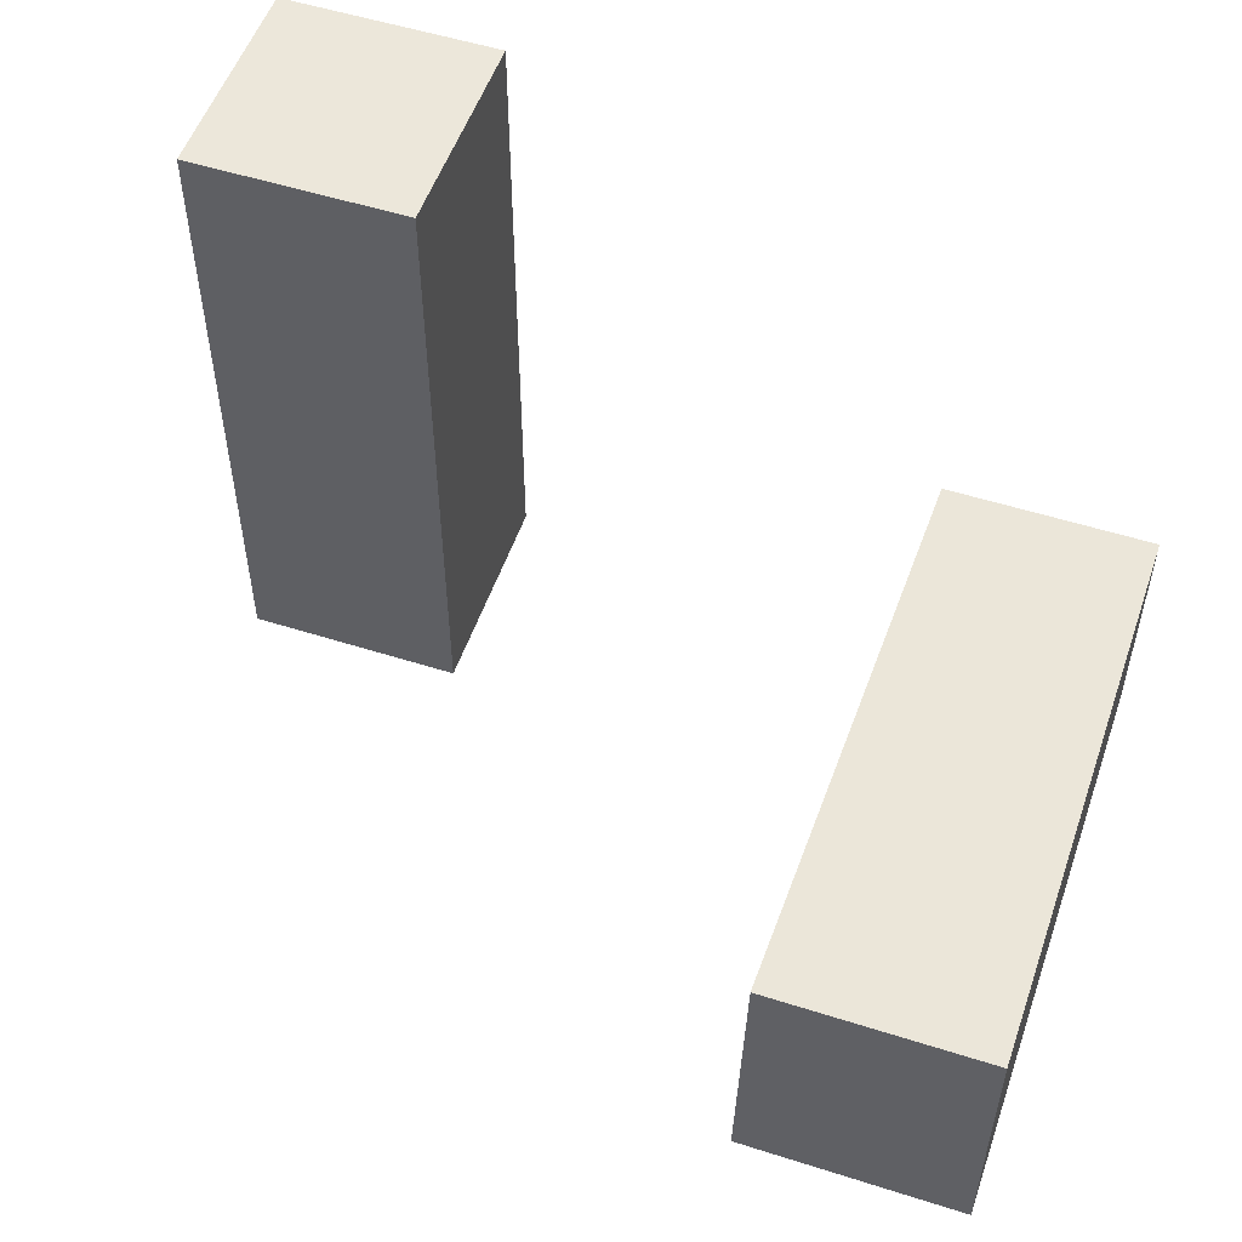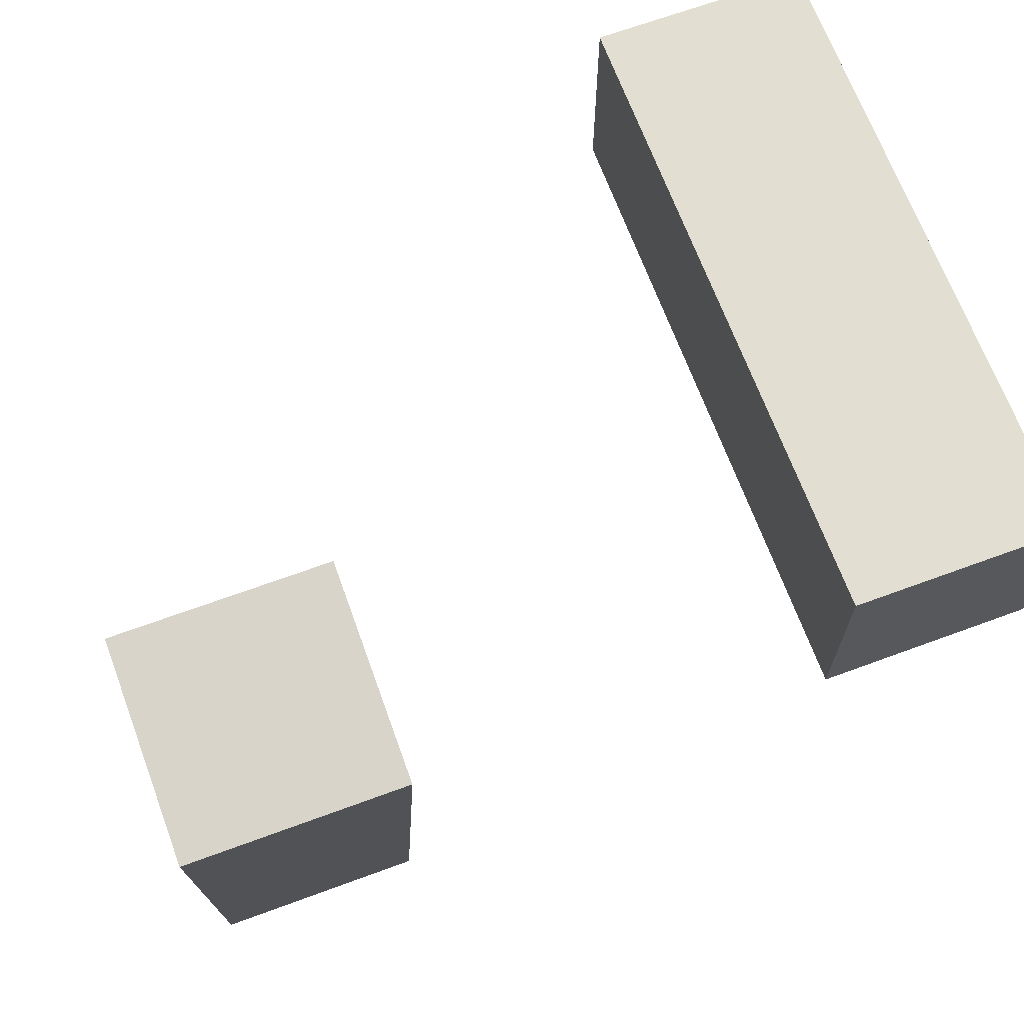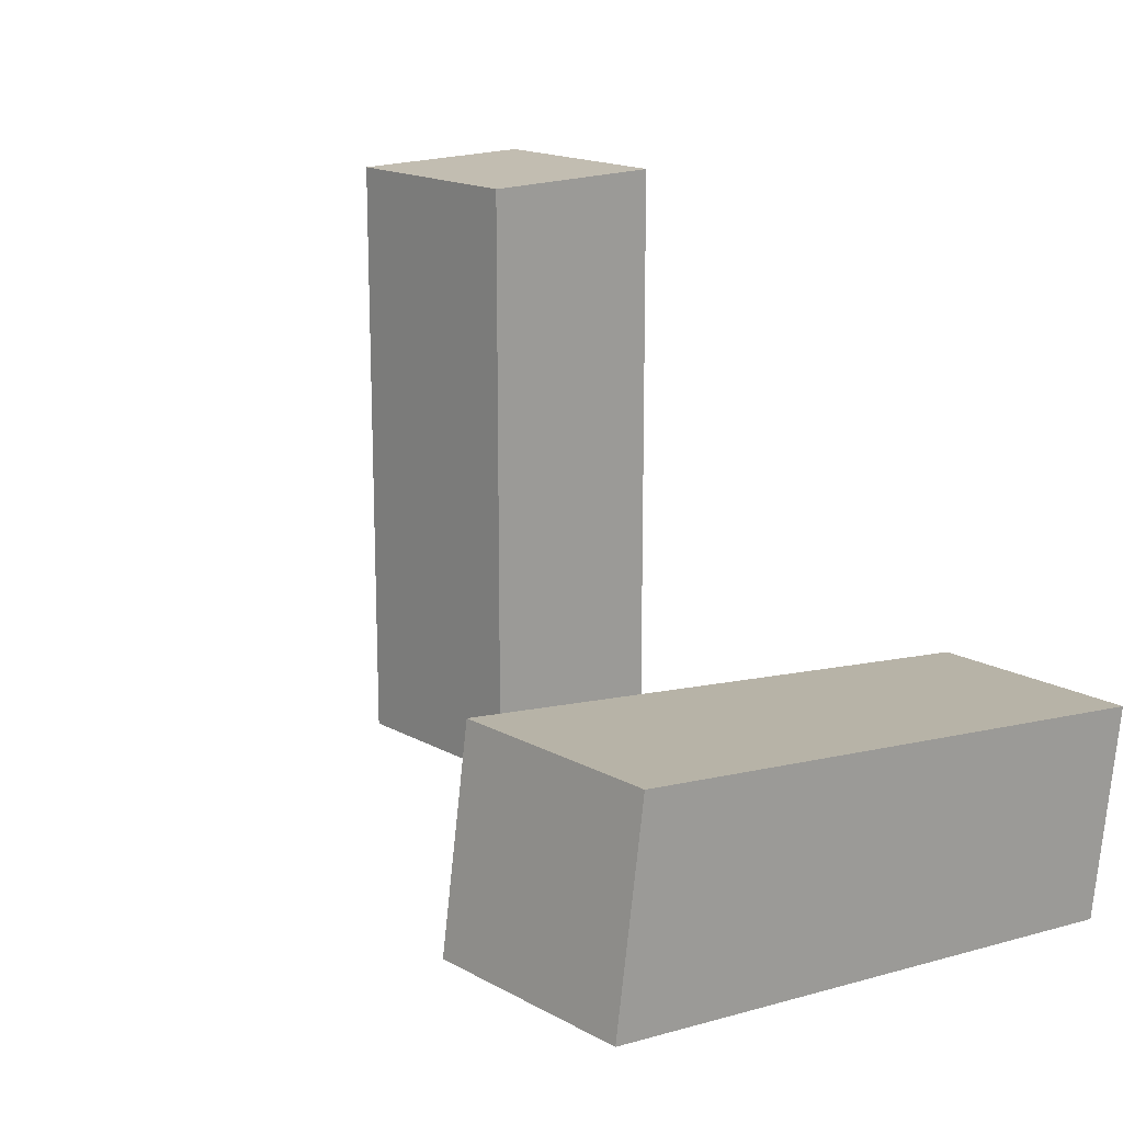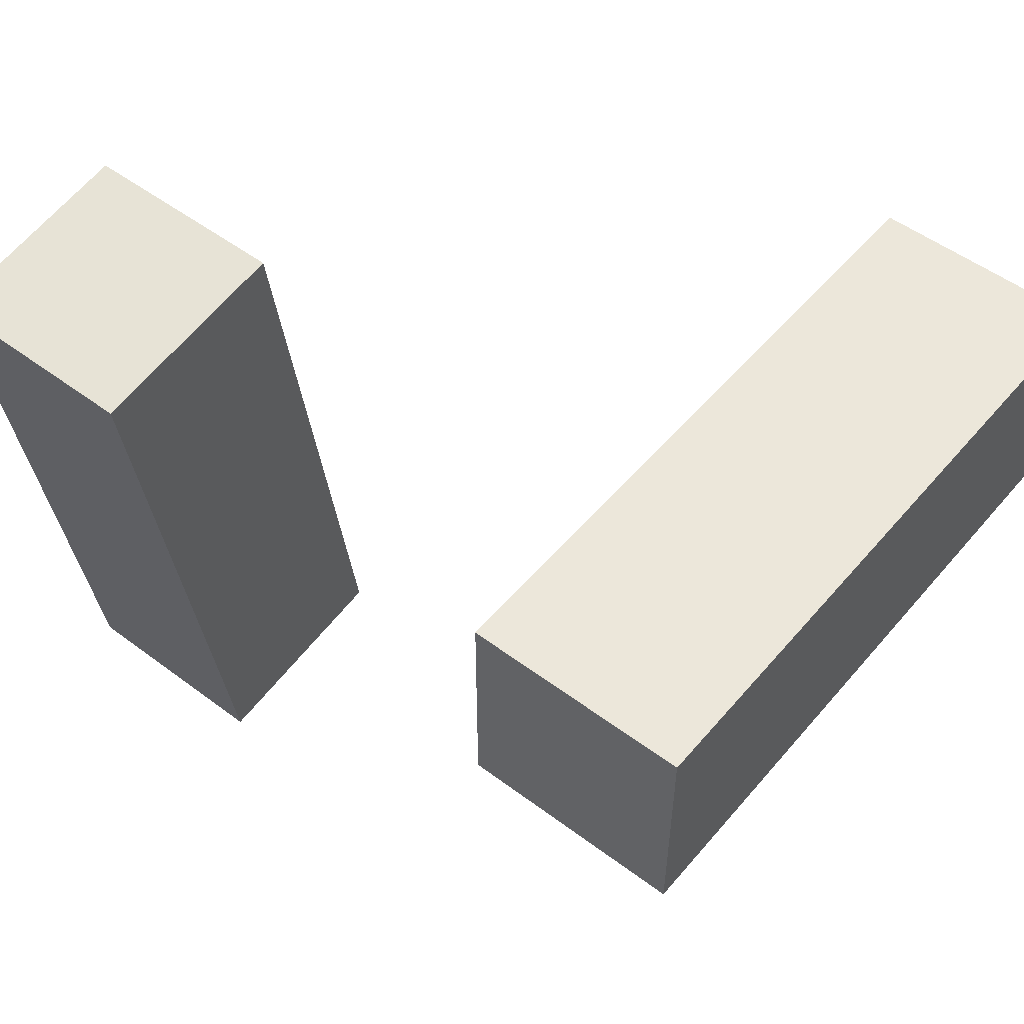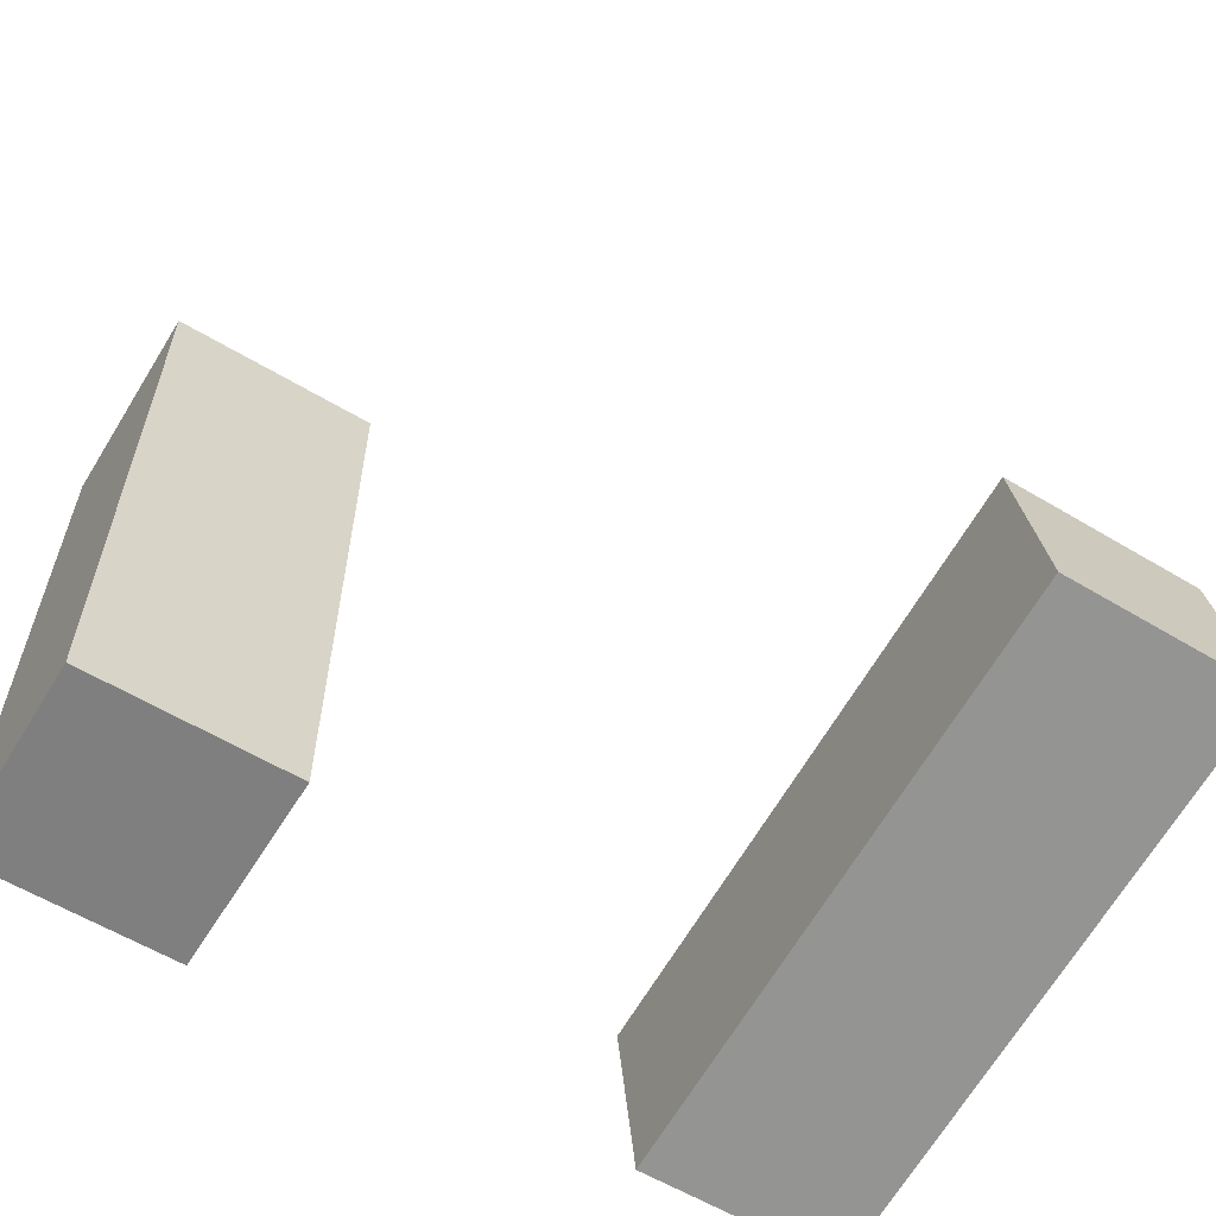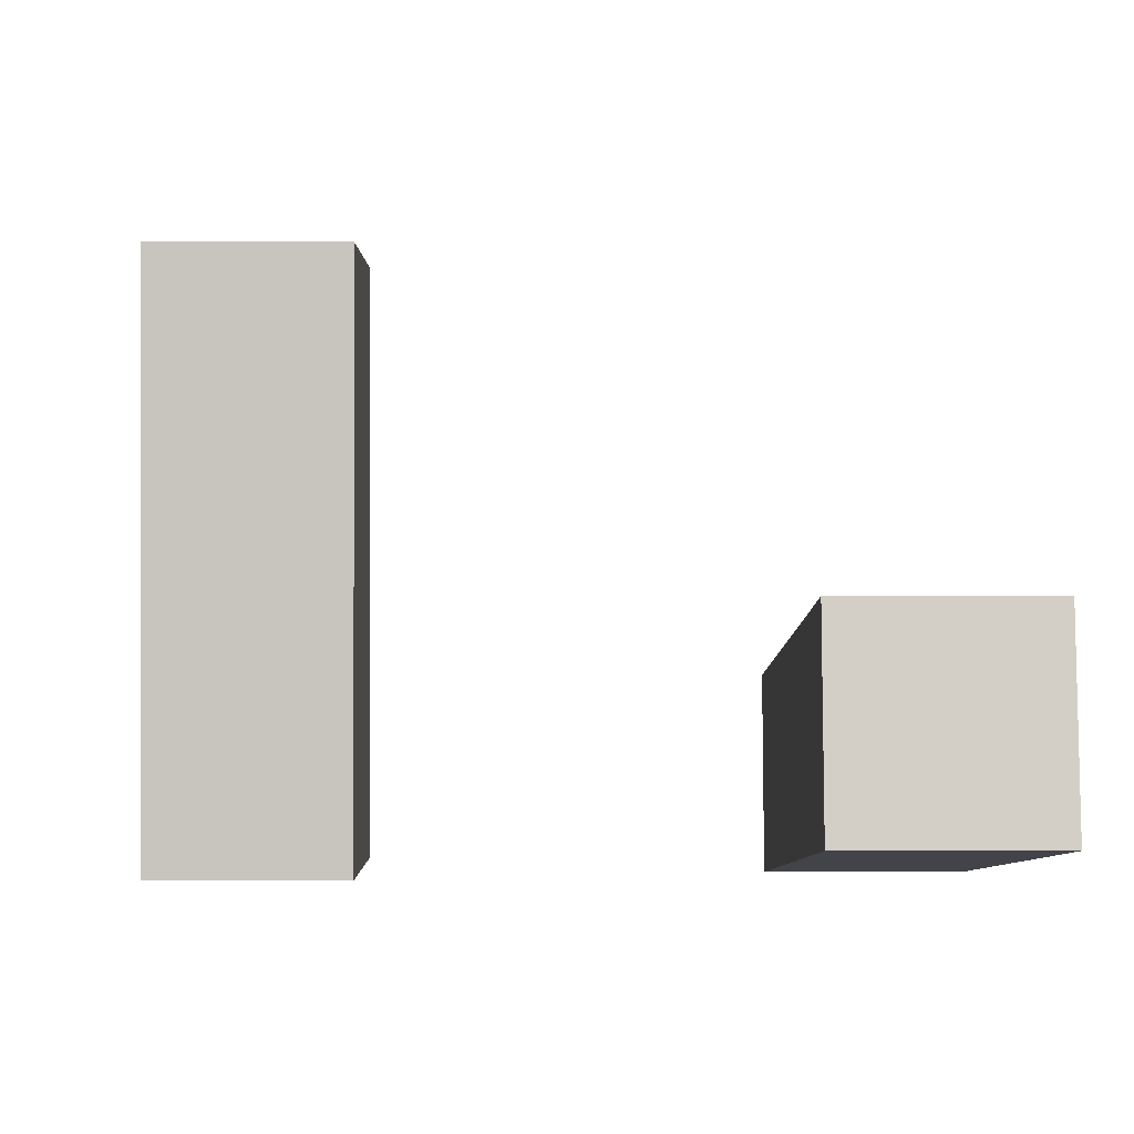
<metadata>
{"format":"obj","ext":"obj","renderer":"f3d","projection":"perspective","resolution":1024,"background":"white","views":[{"elev":53.3,"azim":18.8,"up":"+Z"},{"elev":67.9,"azim":159.8,"up":"+Y"},{"elev":17.0,"azim":47.6,"up":"+Z"},{"elev":52.1,"azim":-141.0,"up":"+Y"},{"elev":-59.8,"azim":-31.5,"up":"+Z"},{"elev":-0.4,"azim":-0.1,"up":"+Z"}]}
</metadata>
<code>
g Arms_Mesh
v -0.25 -0.125 0.625
v 0 -0.125 0.625
v 0 -0.125 -0.125
v -0.25 -0.125 -0.125
v -0.25 0.125 0.625
v -0.25 0.125 -0.125
v 0 0.125 -0.125
v 0 0.125 0.625
v -0.25 -0.125 0.625
v -0.25 0.125 0.625
v 0 0.125 0.625
v 0 -0.125 0.625
v 0 -0.125 0.625
v 0 0.125 0.625
v 0 0.125 -0.125
v 0 -0.125 -0.125
v 0 -0.125 -0.125
v 0 0.125 -0.125
v -0.25 0.125 -0.125
v -0.25 -0.125 -0.125
v -0.25 -0.125 -0.125
v -0.25 0.125 -0.125
v -0.25 0.125 0.625
v -0.25 -0.125 0.625
v 0.75 -0.6015 0.2108
v 0.5 -0.6015 0.2108
v 0.5 0.1412 0.1064
v 0.75 0.1412 0.1064
v 0.75 -0.6363 -0.0368
v 0.75 0.1064 -0.1412
v 0.5 0.1064 -0.1412
v 0.5 -0.6363 -0.0368
v 0.75 -0.6015 0.2108
v 0.75 -0.6363 -0.0368
v 0.5 -0.6363 -0.0368
v 0.5 -0.6015 0.2108
v 0.5 -0.6015 0.2108
v 0.5 -0.6363 -0.0368
v 0.5 0.1064 -0.1412
v 0.5 0.1412 0.1064
v 0.5 0.1412 0.1064
v 0.5 0.1064 -0.1412
v 0.75 0.1064 -0.1412
v 0.75 0.1412 0.1064
v 0.75 0.1412 0.1064
v 0.75 0.1064 -0.1412
v 0.75 -0.6363 -0.0368
v 0.75 -0.6015 0.2108
f -46 -47 -48
f -45 -46 -48
f -42 -43 -44
f -41 -42 -44
f -38 -39 -40
f -37 -38 -40
f -34 -35 -36
f -33 -34 -36
f -30 -31 -32
f -29 -30 -32
f -26 -27 -28
f -25 -26 -28
f -22 -23 -24
f -21 -22 -24
f -18 -19 -20
f -17 -18 -20
f -14 -15 -16
f -13 -14 -16
f -10 -11 -12
f -9 -10 -12
f -6 -7 -8
f -5 -6 -8
f -2 -3 -4
f -1 -2 -4

</code>
